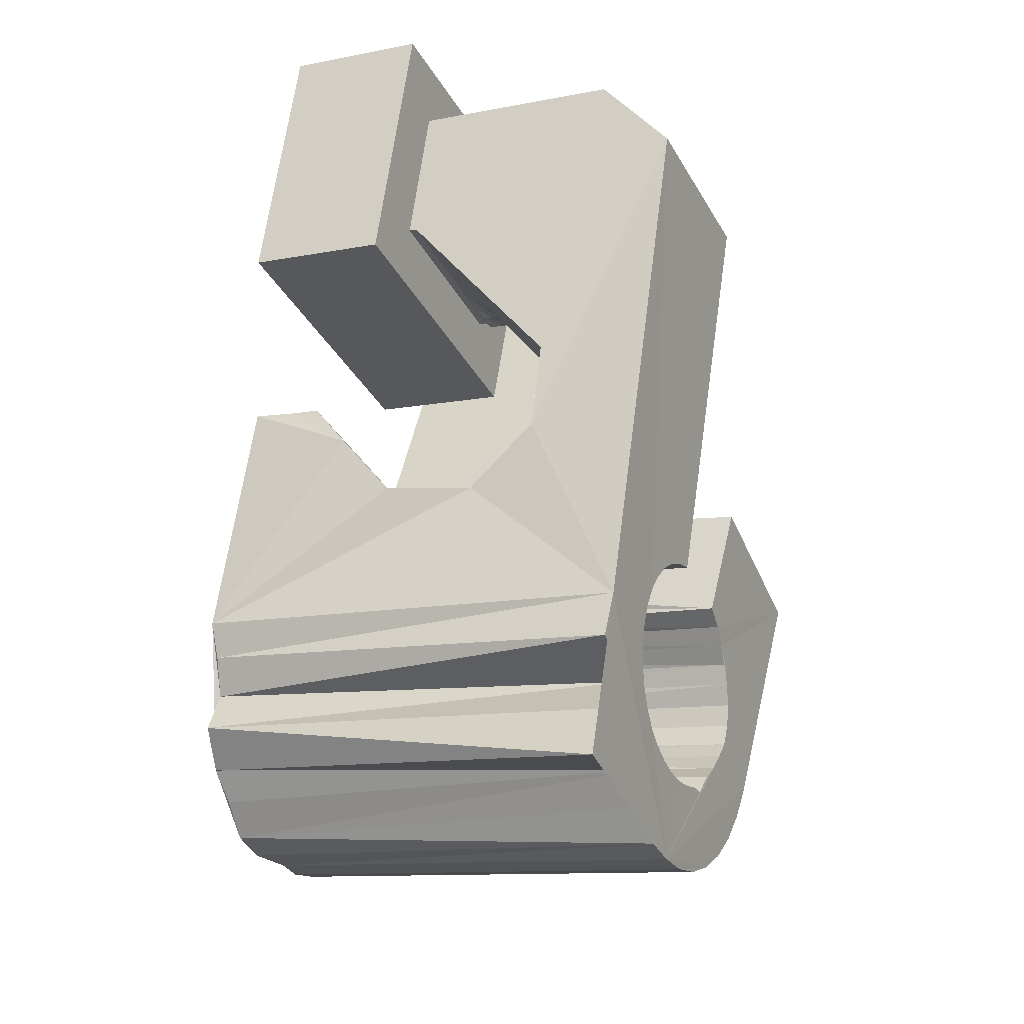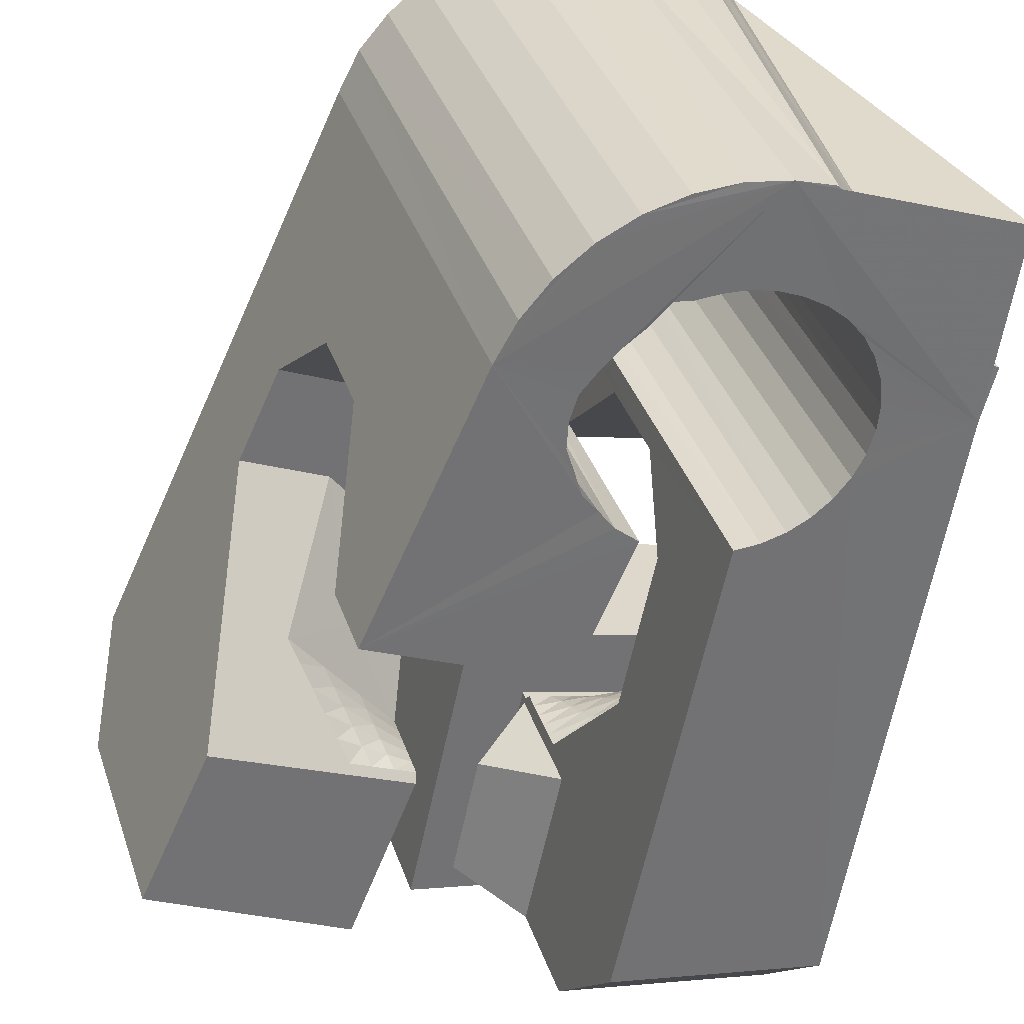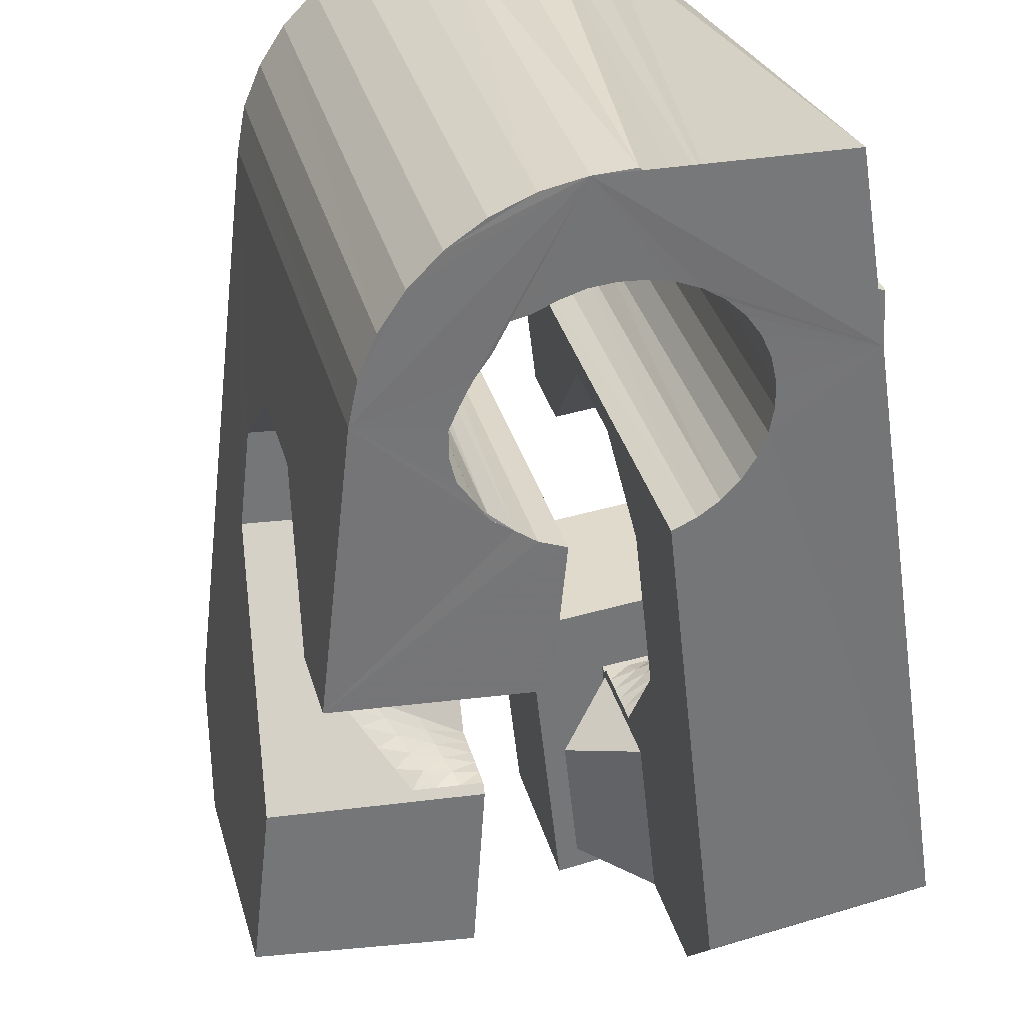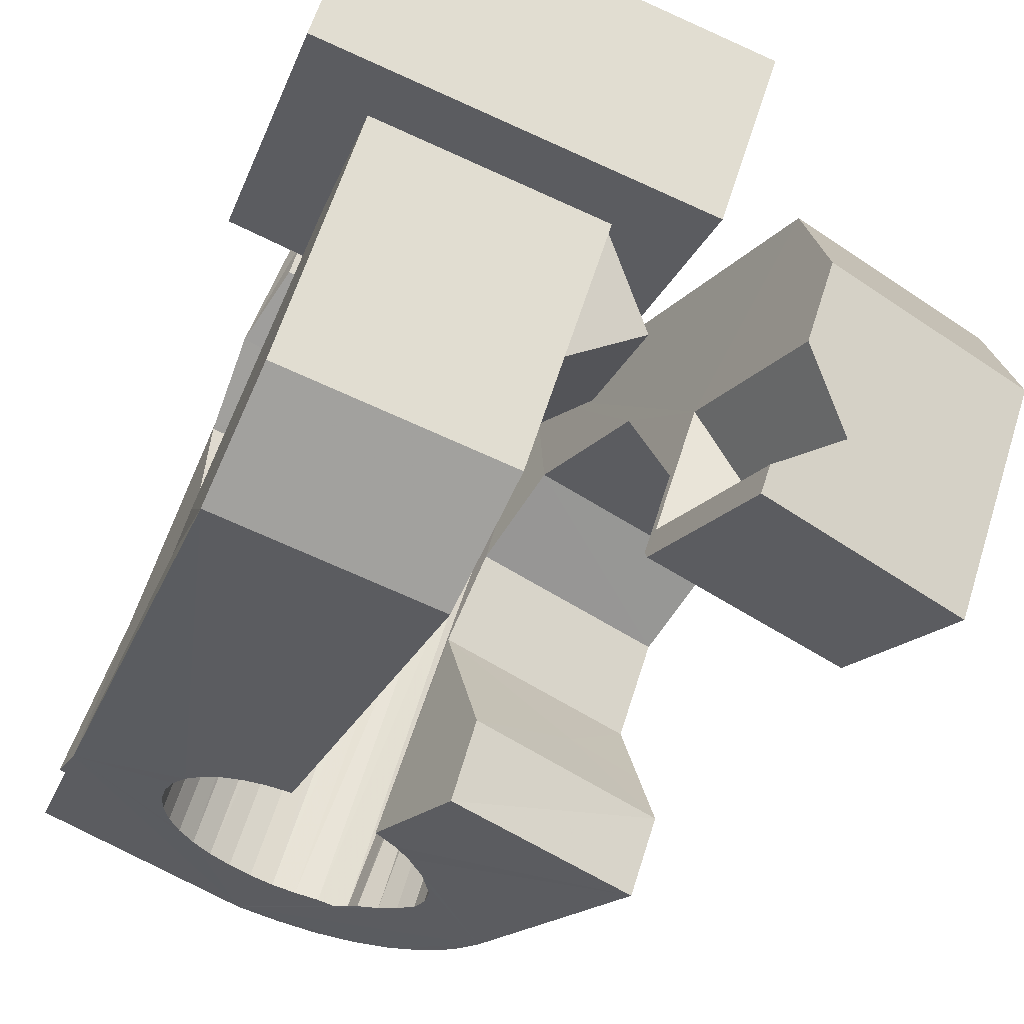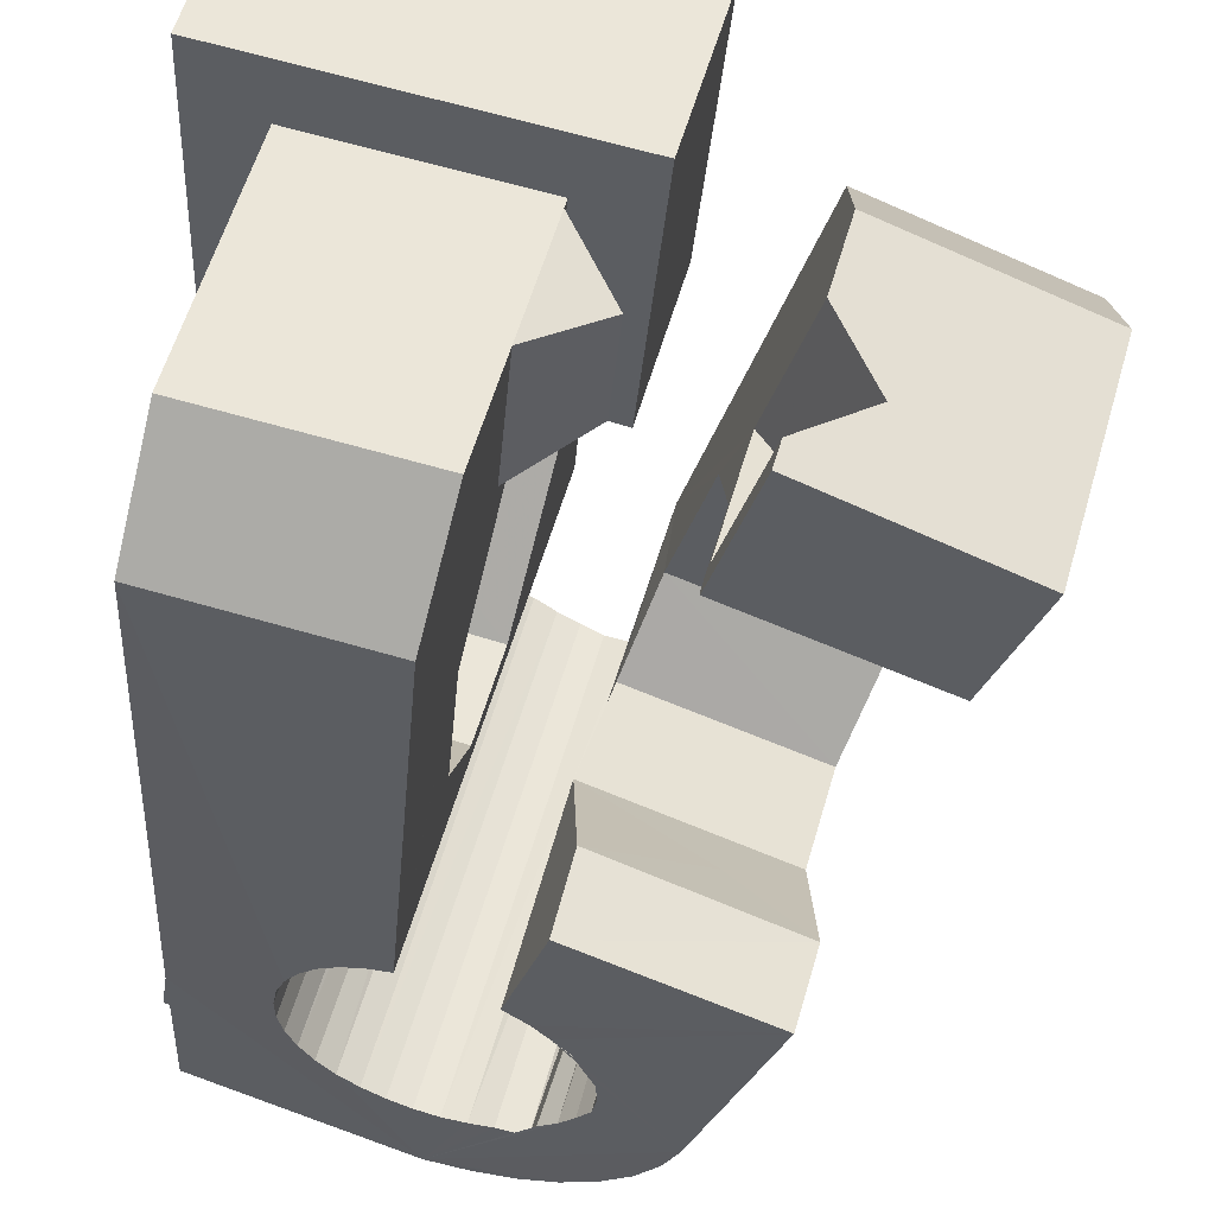
<metadata>
{"format":"obj","ext":"obj","renderer":"f3d","projection":"perspective","resolution":1024,"background":"white","views":[{"elev":-29.3,"azim":-81.1,"up":"+Z"},{"elev":-50.6,"azim":169.1,"up":"+Y"},{"elev":-46.5,"azim":-173.1,"up":"+Y"},{"elev":-32.2,"azim":-18.4,"up":"+Y"},{"elev":-39.9,"azim":-4.0,"up":"+Y"}]}
</metadata>
<code>
v -0.0559 -0.03809 0.0466
v -0.05403 -0.02544 -0.04779
v -0.05306 0.01227 0.07942
v -0.05239 -0.026 0.06318
v -0.05468 -0.02388 -0.05591
v -0.05167 0.01868 0.03149
v -0.04392 -0.02652 -0.05979
v -0.04915 -0.01268 0.006417
v -0.04833 -0.01074 -0.00943
v -0.04927 -0.02382 -0.06688
v -0.04606 0.0373 0.08297
v -0.04386 0.001121 -0.01919
v -0.04537 0.01268 0.07227
v -0.04467 0.04371 0.03504
v -0.04439 0.01718 0.03861
v -0.05319 -0.02123 -0.07668
v -0.04211 0.01077 0.06839
v -0.04174 0.01292 0.04167
v -0.04134 0.01432 0.04187
v -0.04211 0.01698 -0.01689
v -0.03986 -0.02932 -0.04684
v -0.03955 -0.02887 -0.05063
v -0.03947 -0.02997 -0.04307
v -0.03876 0.0363 0.07562
v -0.04065 0.02597 -0.004956
v -0.0385 -0.02864 -0.05431
v -0.03836 -0.03078 -0.0395
v -0.03521 -0.02687 -0.07243
v -0.03779 0.0408 0.04196
v -0.03678 -0.02864 -0.05774
v -0.0366 0.03245 0.004778
v -0.03658 -0.03174 -0.03624
v -0.03518 -0.01648 0.005675
v -0.03513 0.03771 0.005526
v -0.03477 -0.000755 0.0261
v -0.03447 -0.02885 -0.06079
v -0.03423 -0.0328 -0.0334
v -0.0341 -0.01588 -0.000685
v -0.03357 0.04508 0.006559
v -0.03032 -0.02775 -0.07731
v -0.03195 0.000621 0.02872
v -0.03216 0.05147 -0.03707
v -0.03164 -0.02928 -0.06334
v -0.03135 -0.03393 -0.03113
v -0.02999 0.05069 -0.04314
v -0.02913 0.001997 0.03134
v -0.02653 0.05067 -0.04942
v -0.0284 -0.02991 -0.0653
v -0.02819 0.01229 0.03024
v -0.02808 -0.03508 -0.0295
v -0.0277 -0.003402 0.02971
v -0.02711 0.01045 0.04111
v -0.02692 0.02151 -0.006456
v -0.02631 0.003373 0.03395
v -0.02545 -0.02828 -0.08218
v -0.02795 0.05221 -0.05619
v -0.02592 0.009517 0.04096
v -0.0256 -0.001686 0.03157
v -0.02506 -0.009624 0.02432
v -0.02491 -0.03069 -0.06668
v -0.02454 -0.03621 -0.02853
v -0.02453 -0.008763 0.06629
v -0.02442 0.005847 0.06825
v -0.02353 -0.04711 0.04634
v -0.0235 2.9e-05 0.03343
v -0.02349 0.004749 0.03657
v -0.02334 0.003994 0.07917
v -0.02287 0.03506 0.004974
v -0.0228 0.02429 0.03192
v -0.02157 0.05203 -0.06194
v -0.02147 0.02619 0.03961
v -0.02142 0.01695 0.08096
v -0.0214 0.001745 0.03529
v -0.02127 -0.03159 -0.06751
v -0.02126 0.03734 0.0338
v -0.02099 0.02116 0.07411
v -0.02067 0.006124 0.03919
v -0.02064 -0.006051 0.03332
v -0.02054 0.03611 0.04104
v -0.01957 -0.03001 -0.08299
v -0.01941 -0.03518 0.06291
v -0.01929 0.003461 0.03714
v -0.01926 -0.003994 0.03442
v -0.01884 -0.0187 -0.01096
v -0.01878 0.04615 -0.0361
v -0.01863 -0.02099 0.004798
v -0.0185 -0.02236 0.0142
v -0.01864 0.04617 -0.04003
v -0.01828 0.04582 -0.03232
v -0.01787 -0.001938 0.03552
v -0.01757 -0.03259 -0.06774
v -0.01754 0.0466 -0.04371
v -0.01719 0.005177 0.039
v -0.01721 0.04488 -0.02876
v -0.01713 0.03028 0.07544
v -0.01729 0.05043 -0.06661
v -0.01648 0.000118 0.03662
v -0.01641 0.02904 0.08272
v -0.016 -0.006379 -0.02056
v -0.01569 0.04695 -0.04707
v -0.0154 0.04403 -0.02548
v -0.01512 -0.01462 0.0383
v -0.0151 0.002174 0.03772
v -0.01476 -0.01855 0.06527
v -0.01397 -0.03367 -0.06721
v -0.01371 0.004229 0.03882
v -0.01358 -0.008697 0.03693
v -0.01297 0.04793 -0.04988
v -0.01308 -0.03174 -0.08262
v -0.01305 0.04297 -0.02265
v -0.01291 -0.006301 0.03727
v -0.01224 -0.003905 0.03761
v -0.01177 0.008746 -0.01842
v -0.01157 -0.00151 0.03795
v -0.01187 0.04949 -0.07158
v -0.0109 0.000887 0.03829
v -0.01111 -0.03968 -0.03056
v -0.01023 0.0475 -0.05254
v -0.0104 -0.03481 -0.06626
v -0.01023 0.003281 0.03863
v -0.01084 0.03983 -0.02066
v -0.009892 0.004249 0.03998
v -0.00988 0.004108 0.04095
v -0.009517 0.000181 0.06792
v -0.0095 0.005654 0.04018
v -0.009125 0.001586 0.06812
v -0.007399 -0.0404 -0.03273
v -0.006854 0.04722 -0.05446
v -0.005832 -0.03613 -0.06599
v -0.006857 0.04065 -0.01876
v -0.006857 -0.03371 -0.081
v -0.006406 0.02424 0.003176
v -0.006297 -0.04416 -0.008436
v -0.00561 0.006624 0.03655
v -0.005135 0.001472 0.07193
v -0.005193 0.04799 -0.07267
v -0.004649 -0.04072 -0.03535
v -0.005001 -0.03688 -0.06218
v -0.003423 0.04596 -0.05585
v -0.00323 0.03985 -0.01794
v -0.003153 0.03589 0.004824
v -0.003021 -0.008447 0.04344
v -0.003211 -0.03177 -0.006354
v -0.002749 -0.01139 0.06366
v -0.001813 -0.04123 -0.03807
v -0.002379 -0.03805 -0.05935
v -0.002798 -0.009749 -0.02227
v -0.001094 -0.03572 -0.07818
v -0.000191 -0.04118 -0.04146
v -0.000195 -0.0391 -0.05612
v 5.8e-05 0.04464 -0.05671
v 0.001623 -0.04117 -0.04507
v 0.001628 -0.04004 -0.05301
v 0.000991 0.00435 0.02869
v 0.000997 0.03025 0.0399
v 0.002116 -0.04075 -0.04904
v 0.001472 0.02509 0.07528
v 0.001668 -0.002969 0.07896
v 0.001086 0.04442 -0.07258
v 0.002597 0.005037 -0.02055
v 0.003481 0.04284 -0.05702
v 0.003999 -0.0377 -0.07426
v 0.006901 0.04148 -0.05643
v 0.007918 0.01353 -0.008134
v 0.007991 0.02938 0.03224
v 0.00813 -0.02507 0.03322
v 0.008106 0.04398 -0.07189
v 0.008232 -0.0237 0.03223
v 0.008233 -0.03958 -0.06939
v 0.008666 0.02206 0.08251
v 0.008903 -0.02131 0.03257
v 0.009319 -0.02082 0.03383
v 0.009572 -0.01891 0.03291
v 0.01024 -0.01652 0.03325
v 0.01075 0.03601 -0.01996
v 0.0108 0.01054 0.007226
v 0.01003 0.03922 -0.05508
v 0.01091 -0.01412 0.03359
v 0.01145 -0.04128 -0.06373
v 0.01158 -0.01172 0.03393
v 0.01165 -0.02455 0.03142
v 0.01252 0.008762 0.0164
v 0.01287 -0.0222 0.03081
v 0.01323 -0.03036 0.06049
v 0.01355 -0.04279 -0.0575
v 0.01403 0.03533 -0.02164
v 0.01444 0.03976 -0.0545
v 0.01409 -0.01986 0.0302
v 0.01437 0.0422 -0.07024
v 0.01441 -0.02611 0.06109
v 0.01456 -0.002092 0.03648
v 0.01507 -0.02539 0.03062
v 0.0153 -0.01751 0.02959
v 0.01544 -0.02559 -0.0186
v 0.01652 -0.01516 0.02898
v 0.01684 -0.02309 0.02906
v 0.01693 0.03488 -0.02415
v 0.01749 0.03925 -0.05215
v 0.01774 -0.01282 0.02837
v 0.0185 -0.02623 0.02982
v 0.0186 -0.0208 0.0275
v 0.01937 0.03461 -0.0271
v 0.01849 0.03838 -0.04845
v 0.01965 -0.007386 0.06375
v 0.02019 0.04042 -0.06737
v 0.02037 -0.0185 0.02594
v 0.02047 -0.006362 0.02037
v 0.02081 -0.02399 0.02731
v 0.02115 0.03461 -0.03057
v 0.01966 0.03733 -0.04462
v 0.02198 -0.01455 0.03719
v 0.02205 0.03483 -0.03437
v 0.02173 0.03623 -0.04172
v 0.02213 -0.01621 0.02438
v 0.02248 0.03528 -0.03821
v 0.02312 -0.02174 0.0248
v 0.02312 0.005002 0.06551
v 0.02331 -0.05145 -0.01538
v 0.02389 -0.01391 0.02282
v 0.02439 0.02181 0.05327
v 0.02477 0.008012 -0.002467
v 0.0253 0.03847 -0.06345
v 0.02543 -0.0195 0.02228
v 0.02621 -0.01895 0.05984
v 0.0267 -0.03935 -0.01366
v 0.02706 0.006537 0.003412
v 0.02708 -0.02933 -0.02084
v 0.02754 -0.0173 -0.02944
v 0.02774 -0.01725 0.01977
v 0.02945 0.03628 -0.05862
v 0.03005 -0.01501 0.01726
v 0.03177 -0.002174 -0.02729
v 0.03267 0.03456 -0.05298
v 0.03457 0.03229 -0.04691
v 0.03726 0.006298 -0.01502
v 0.03941 -0.03278 0.02588
v 0.04079 0.003153 0.000188
v 0.04534 -0.03806 0.05145
v 0.05523 -0.002698 0.05646
v 0.0559 0.01425 0.0444
f 166 236 238
f 166 238 184
f 164 235 221
f 235 237 221
f 237 226 221
f 226 176 221
f 176 164 221
f 160 232 164
f 232 235 164
f 160 147 228
f 160 228 232
f 172 190 211
f 190 224 211
f 211 191 172
f 211 224 204
f 211 204 191
f 20 113 53
f 113 132 53
f 132 31 53
f 31 25 53
f 25 20 53
f 99 113 12
f 113 20 12
f 99 12 84
f 12 9 84
f 84 9 38
f 9 8 38
f 8 33 38
f 33 86 38
f 86 84 38
f 123 124 142
f 124 144 142
f 142 102 123
f 142 144 104
f 142 104 102
f 104 144 124
f 122 120 106
f 122 106 93
f 35 33 8
f 35 8 18
f 41 35 18
f 46 41 18
f 54 46 18
f 66 54 18
f 77 66 18
f 122 93 77
f 18 122 77
f 86 33 87
f 33 35 59
f 35 51 59
f 51 78 59
f 78 107 59
f 107 87 59
f 87 33 59
f 103 106 116
f 106 120 116
f 103 82 93
f 103 93 106
f 82 66 77
f 82 77 93
f 97 103 114
f 103 116 114
f 97 73 82
f 97 82 103
f 82 73 66
f 73 54 66
f 90 97 112
f 97 114 112
f 90 65 73
f 90 73 97
f 73 65 54
f 65 46 54
f 83 90 111
f 90 112 111
f 83 58 65
f 83 65 90
f 65 58 46
f 58 41 46
f 83 111 107
f 83 107 78
f 58 83 78
f 58 78 51
f 58 51 41
f 51 35 41
f 166 168 181
f 166 181 192
f 231 226 237
f 231 237 236
f 229 231 236
f 223 229 236
f 216 223 236
f 208 216 236
f 200 208 236
f 166 192 200
f 236 166 200
f 176 226 182
f 226 231 207
f 231 219 207
f 219 199 207
f 199 180 207
f 180 182 207
f 182 226 207
f 183 181 171
f 181 168 171
f 183 196 192
f 183 192 181
f 196 208 200
f 196 200 192
f 188 183 173
f 183 171 173
f 188 201 196
f 188 196 183
f 196 201 208
f 201 216 208
f 193 188 174
f 188 173 174
f 193 206 201
f 193 201 188
f 201 206 216
f 206 223 216
f 195 193 178
f 193 174 178
f 195 214 206
f 195 206 193
f 206 214 223
f 214 229 223
f 195 178 180
f 195 180 199
f 214 195 199
f 214 199 219
f 214 219 229
f 219 231 229
f 19 52 57
f 52 125 57
f 125 122 57
f 122 18 57
f 18 19 57
f 171 168 166
f 117 133 143
f 204 217 220
f 117 143 147
f 191 204 220
f 191 220 175
f 173 171 166
f 174 173 166
f 178 174 166
f 180 178 166
f 184 190 172
f 166 184 172
f 180 166 172
f 180 172 191
f 182 180 191
f 117 147 160
f 182 191 175
f 176 182 175
f 164 176 175
f 160 164 175
f 175 117 160
f 227 225 218
f 227 218 185
f 228 227 185
f 239 238 236
f 232 228 185
f 240 239 236
f 240 236 237
f 232 185 234
f 235 232 234
f 234 240 237
f 237 235 234
f 161 151 91
f 151 74 91
f 91 105 163
f 91 163 161
f 105 119 177
f 105 177 163
f 119 129 187
f 119 187 177
f 129 138 198
f 129 198 187
f 138 146 203
f 138 203 198
f 146 150 210
f 146 210 203
f 150 153 210
f 153 213 210
f 153 156 213
f 156 215 213
f 156 152 212
f 156 212 215
f 152 149 212
f 149 209 212
f 149 145 209
f 145 202 209
f 145 137 197
f 145 197 202
f 137 127 186
f 137 186 197
f 127 117 175
f 127 175 186
f 130 140 50
f 140 61 50
f 50 44 121
f 50 121 130
f 44 37 110
f 44 110 121
f 37 32 101
f 37 101 110
f 32 27 94
f 32 94 101
f 27 23 94
f 23 89 94
f 23 21 89
f 21 85 89
f 21 22 88
f 21 88 85
f 22 26 92
f 22 92 88
f 26 30 100
f 26 100 92
f 30 36 108
f 30 108 100
f 36 43 108
f 43 118 108
f 43 48 118
f 48 128 118
f 48 60 139
f 48 139 128
f 60 74 139
f 74 151 139
f 233 234 185
f 233 185 179
f 179 169 233
f 169 230 233
f 169 162 222
f 169 222 230
f 162 148 205
f 162 205 222
f 148 131 189
f 148 189 205
f 131 109 167
f 131 167 189
f 109 80 159
f 109 159 167
f 80 55 159
f 55 136 159
f 55 40 115
f 55 115 136
f 40 28 115
f 28 96 115
f 28 16 70
f 28 70 96
f 16 10 56
f 16 56 70
f 10 7 56
f 7 47 56
f 7 5 47
f 5 45 47
f 5 2 45
f 2 42 45
f 132 141 68
f 141 39 68
f 39 34 68
f 34 31 68
f 31 132 68
f 39 141 140
f 175 220 240
f 159 136 115
f 205 189 167
f 47 45 42
f 70 56 47
f 70 47 42
f 233 230 222
f 115 96 70
f 159 115 70
f 159 70 42
f 205 167 159
f 234 233 222
f 222 205 159
f 234 222 159
f 39 140 130
f 39 130 121
f 42 39 121
f 42 121 110
f 42 110 101
f 42 101 94
f 42 94 89
f 42 89 85
f 42 85 88
f 42 88 92
f 42 92 100
f 42 100 108
f 159 42 108
f 159 108 118
f 159 118 128
f 159 128 139
f 159 139 151
f 159 151 161
f 159 161 163
f 159 163 177
f 234 159 177
f 234 177 187
f 234 187 198
f 234 198 203
f 234 203 210
f 234 210 213
f 234 213 215
f 234 215 212
f 240 234 212
f 186 175 240
f 197 186 240
f 202 197 240
f 209 202 240
f 212 209 240
f 225 227 194
f 227 228 194
f 228 147 194
f 147 143 194
f 143 225 194
f 218 225 133
f 225 143 133
f 49 52 19
f 17 63 67
f 6 49 19
f 17 67 3
f 6 19 17
f 17 3 6
f 67 63 126
f 125 52 49
f 158 67 126
f 125 49 154
f 126 125 154
f 126 154 158
f 170 98 72
f 98 11 72
f 11 3 72
f 3 67 72
f 67 158 72
f 158 170 72
f 29 79 75
f 29 75 14
f 98 95 24
f 11 98 24
f 24 29 14
f 14 11 24
f 157 95 98
f 75 79 155
f 157 98 170
f 165 75 155
f 165 155 157
f 170 165 157
f 135 13 76
f 13 24 76
f 24 95 76
f 95 157 76
f 157 135 76
f 134 15 13
f 13 135 134
f 13 15 29
f 13 29 24
f 15 134 71
f 134 155 71
f 155 79 71
f 79 29 71
f 29 15 71
f 134 135 157
f 134 157 155
f 165 170 154
f 170 158 154
f 14 75 69
f 75 165 69
f 165 154 69
f 154 49 69
f 49 6 69
f 6 14 69
f 11 14 3
f 14 6 3
f 224 190 184
f 217 204 224
f 224 184 238
f 239 217 224
f 224 238 239
f 4 81 62
f 81 104 62
f 104 124 62
f 124 126 62
f 126 63 62
f 63 17 62
f 17 4 62
f 218 133 117
f 61 64 1
f 40 55 80
f 109 131 148
f 2 5 7
f 7 10 16
f 2 7 16
f 162 169 179
f 16 28 40
f 16 40 80
f 2 16 80
f 80 109 148
f 162 179 185
f 80 148 162
f 80 162 185
f 218 117 127
f 218 127 137
f 185 218 137
f 185 137 145
f 185 145 149
f 185 149 152
f 185 152 156
f 185 156 153
f 185 153 150
f 185 150 146
f 80 185 146
f 80 146 138
f 80 138 129
f 80 129 119
f 80 119 105
f 80 105 91
f 80 91 74
f 80 74 60
f 80 60 48
f 80 48 43
f 2 80 43
f 2 43 36
f 2 36 30
f 2 30 26
f 2 26 22
f 2 22 21
f 2 21 23
f 2 23 27
f 1 2 27
f 50 61 1
f 44 50 1
f 37 44 1
f 32 37 1
f 27 32 1
f 116 120 122
f 140 141 132
f 104 81 64
f 140 132 113
f 102 104 64
f 102 64 61
f 114 116 122
f 112 114 122
f 111 112 122
f 107 111 122
f 126 124 123
f 125 126 123
f 122 125 123
f 107 122 123
f 107 123 102
f 87 107 102
f 140 113 99
f 87 102 61
f 86 87 61
f 84 86 61
f 99 84 61
f 61 140 99
f 25 31 34
f 4 17 19
f 1 4 19
f 25 34 39
f 25 39 42
f 20 25 42
f 12 20 42
f 12 42 2
f 9 12 2
f 9 2 1
f 1 19 18
f 1 18 8
f 1 8 9
f 240 220 239
f 220 217 239
f 81 4 64
f 4 1 64

</code>
